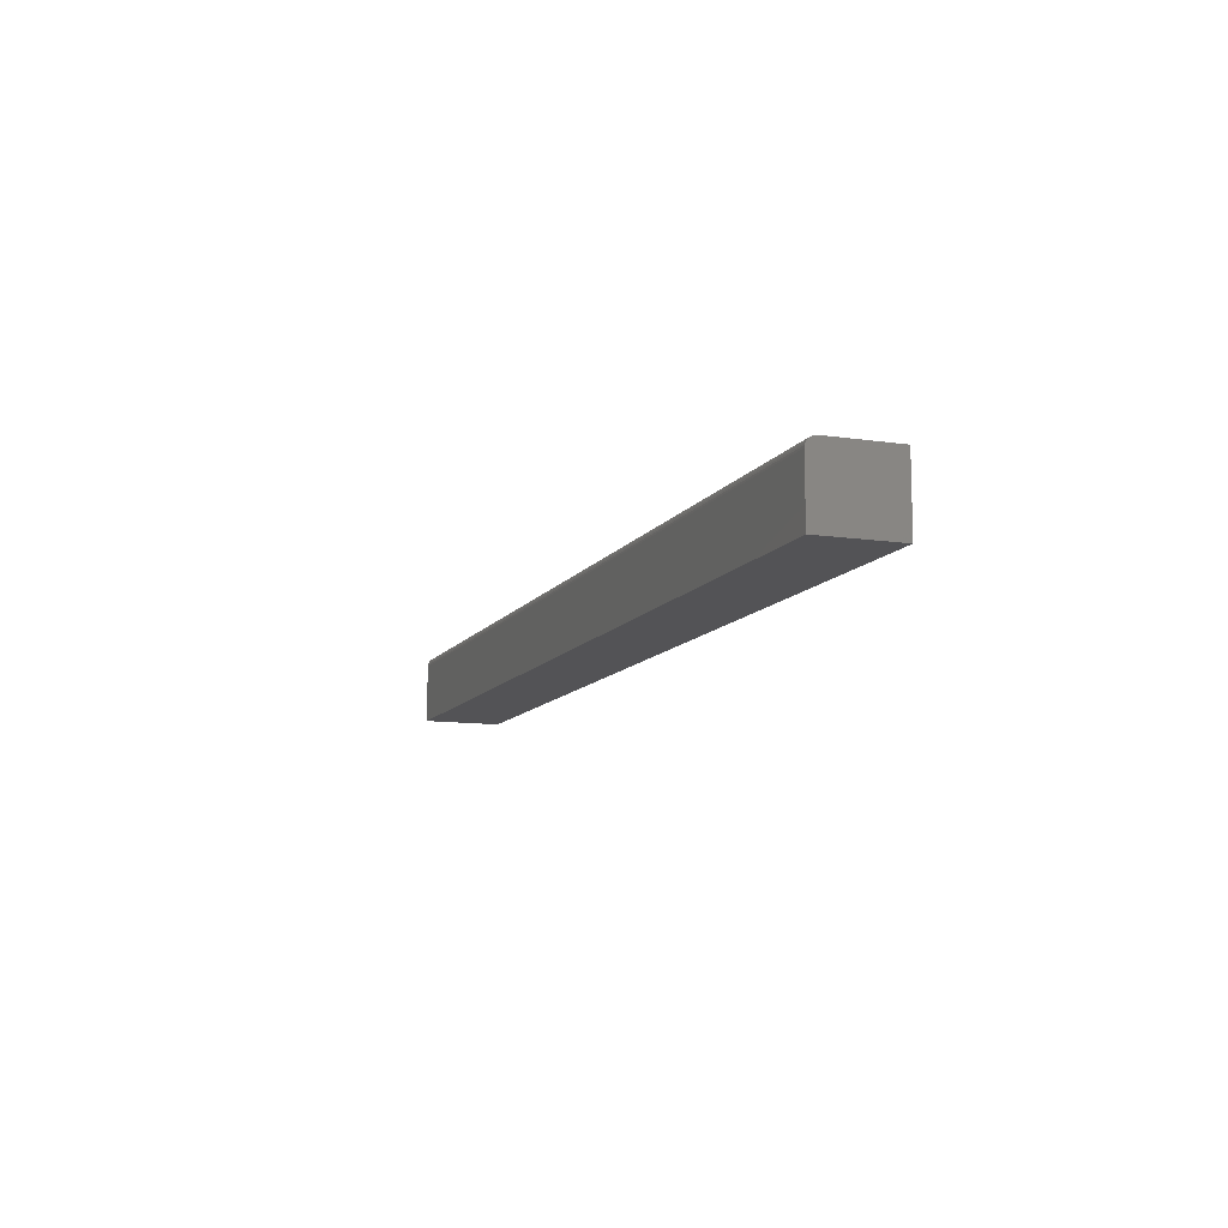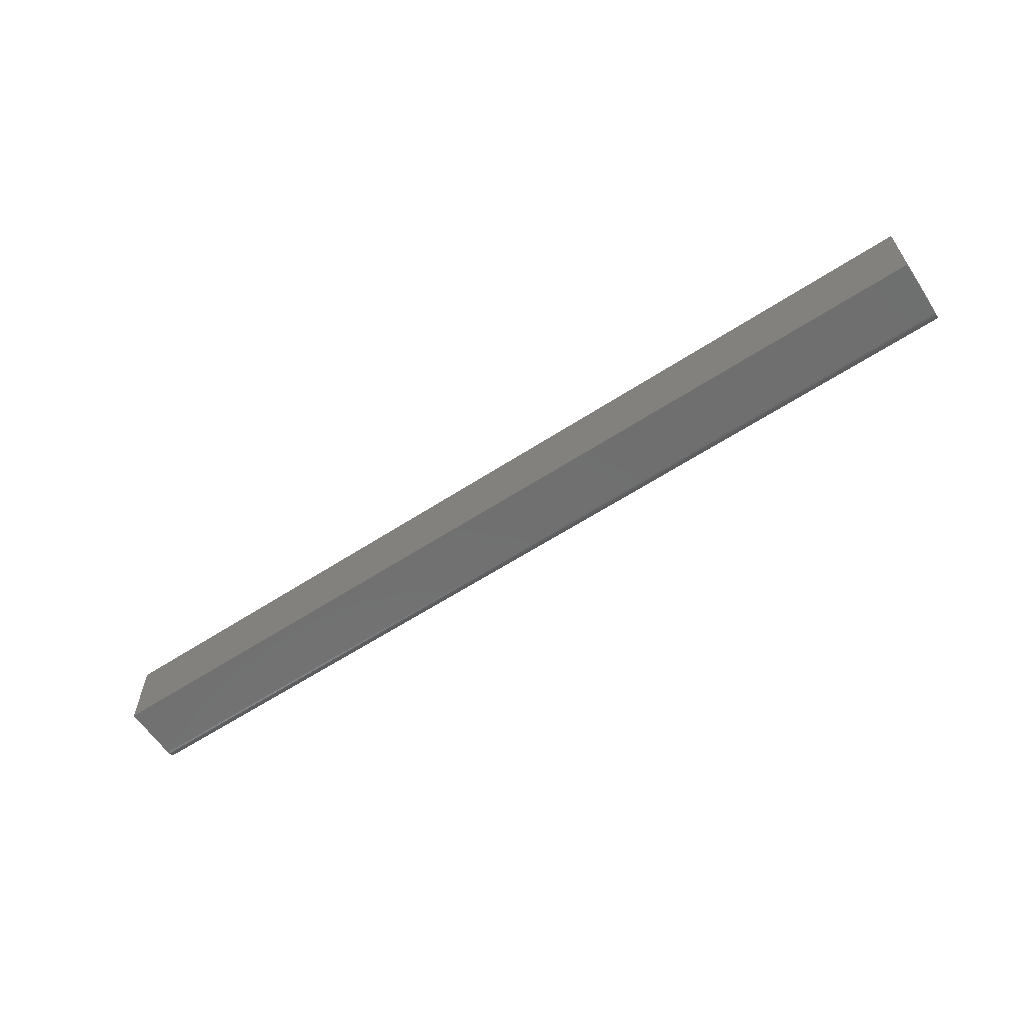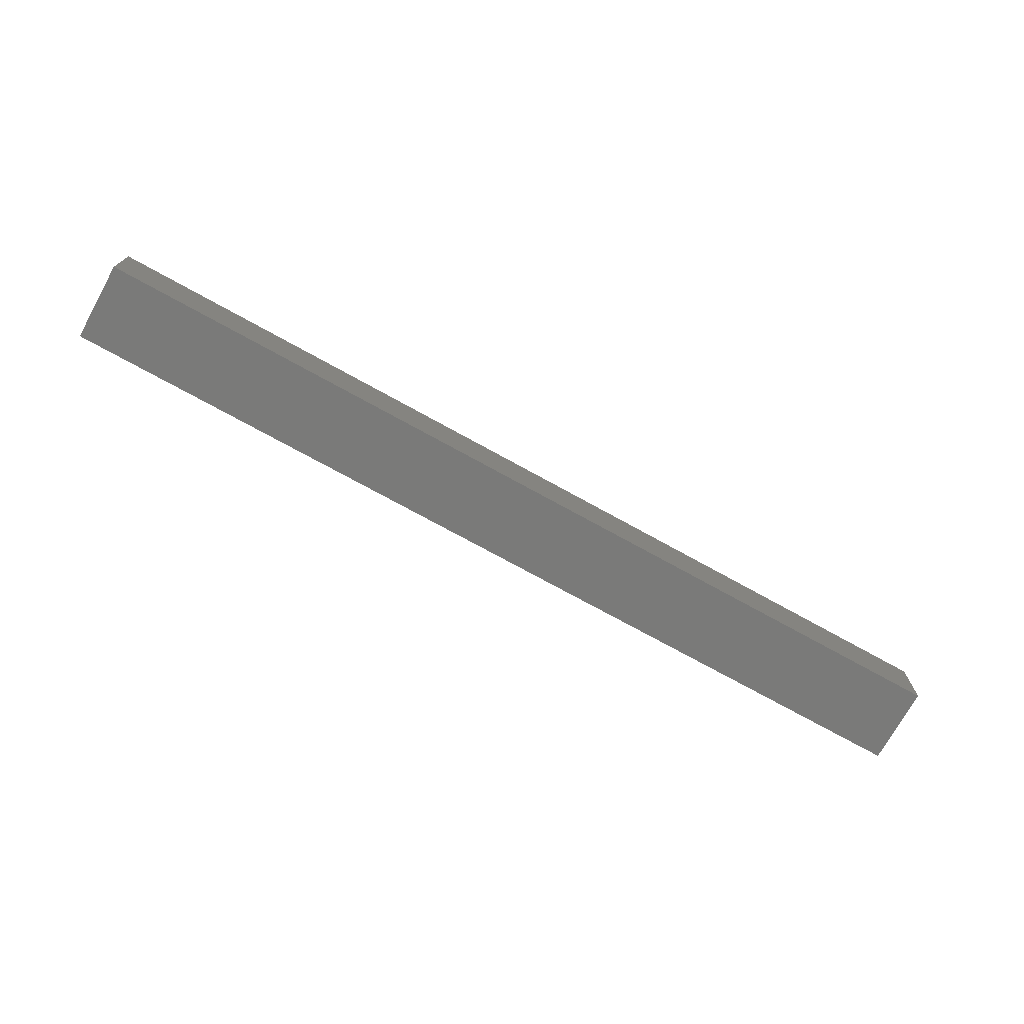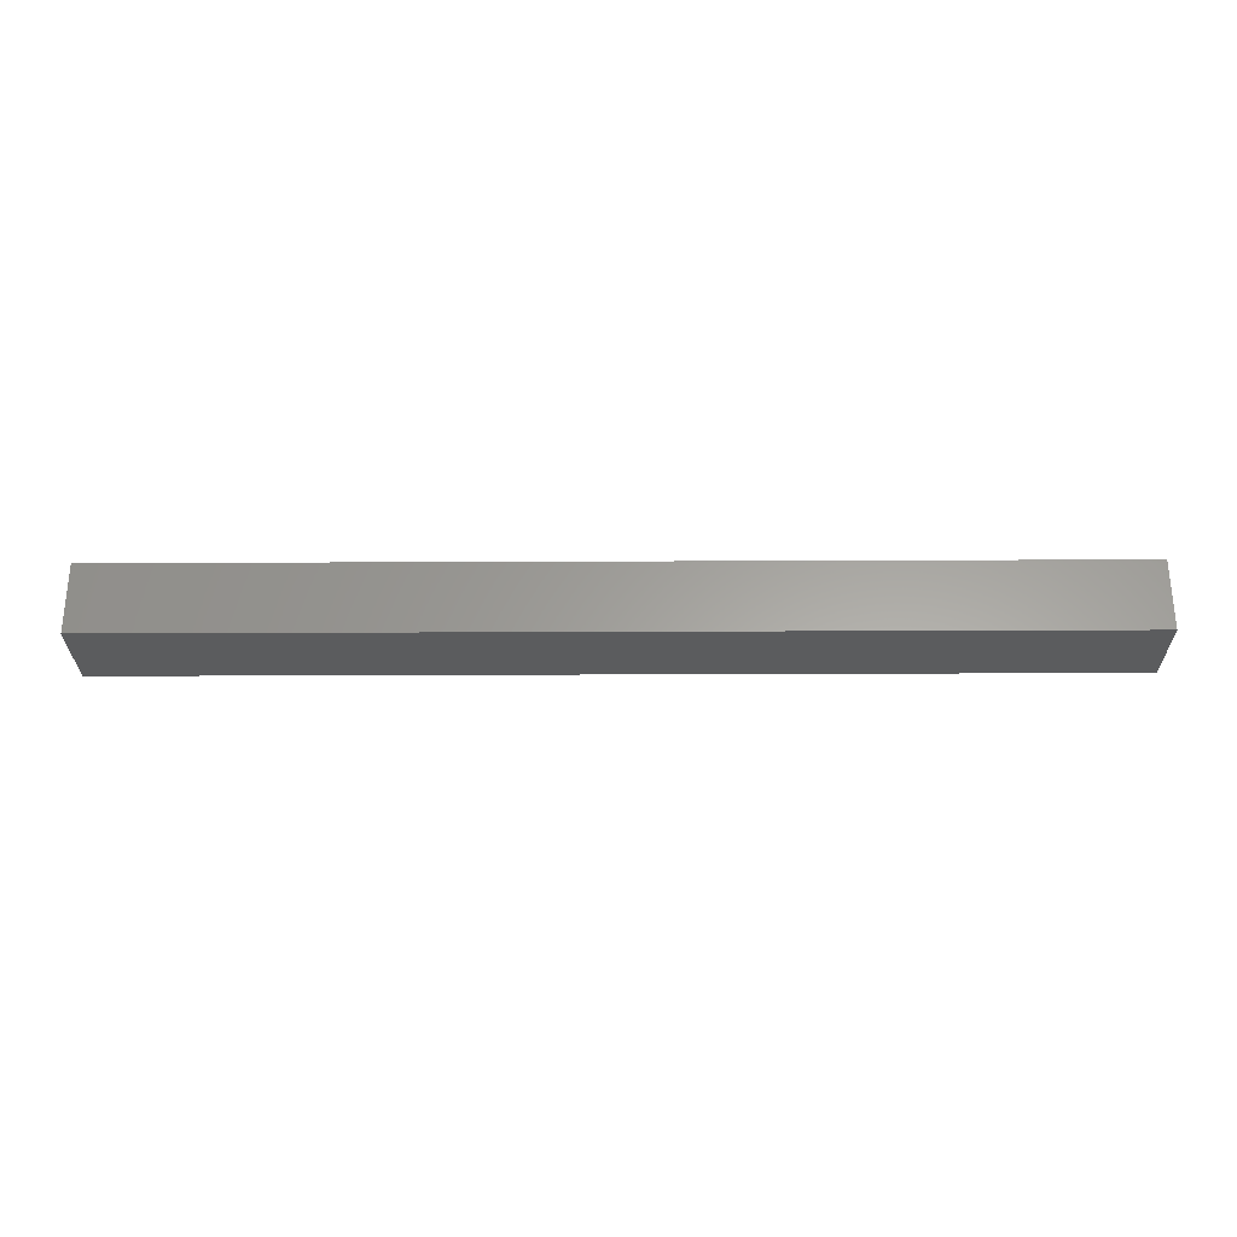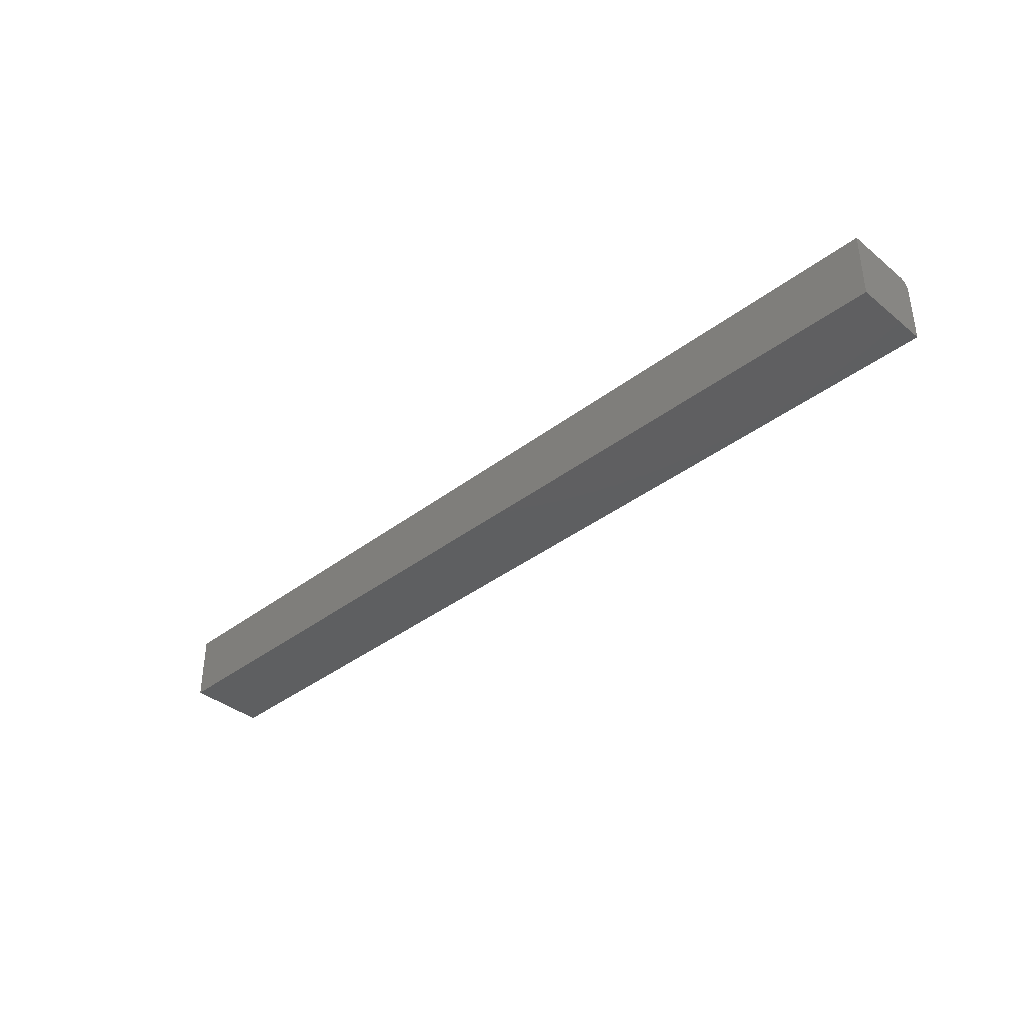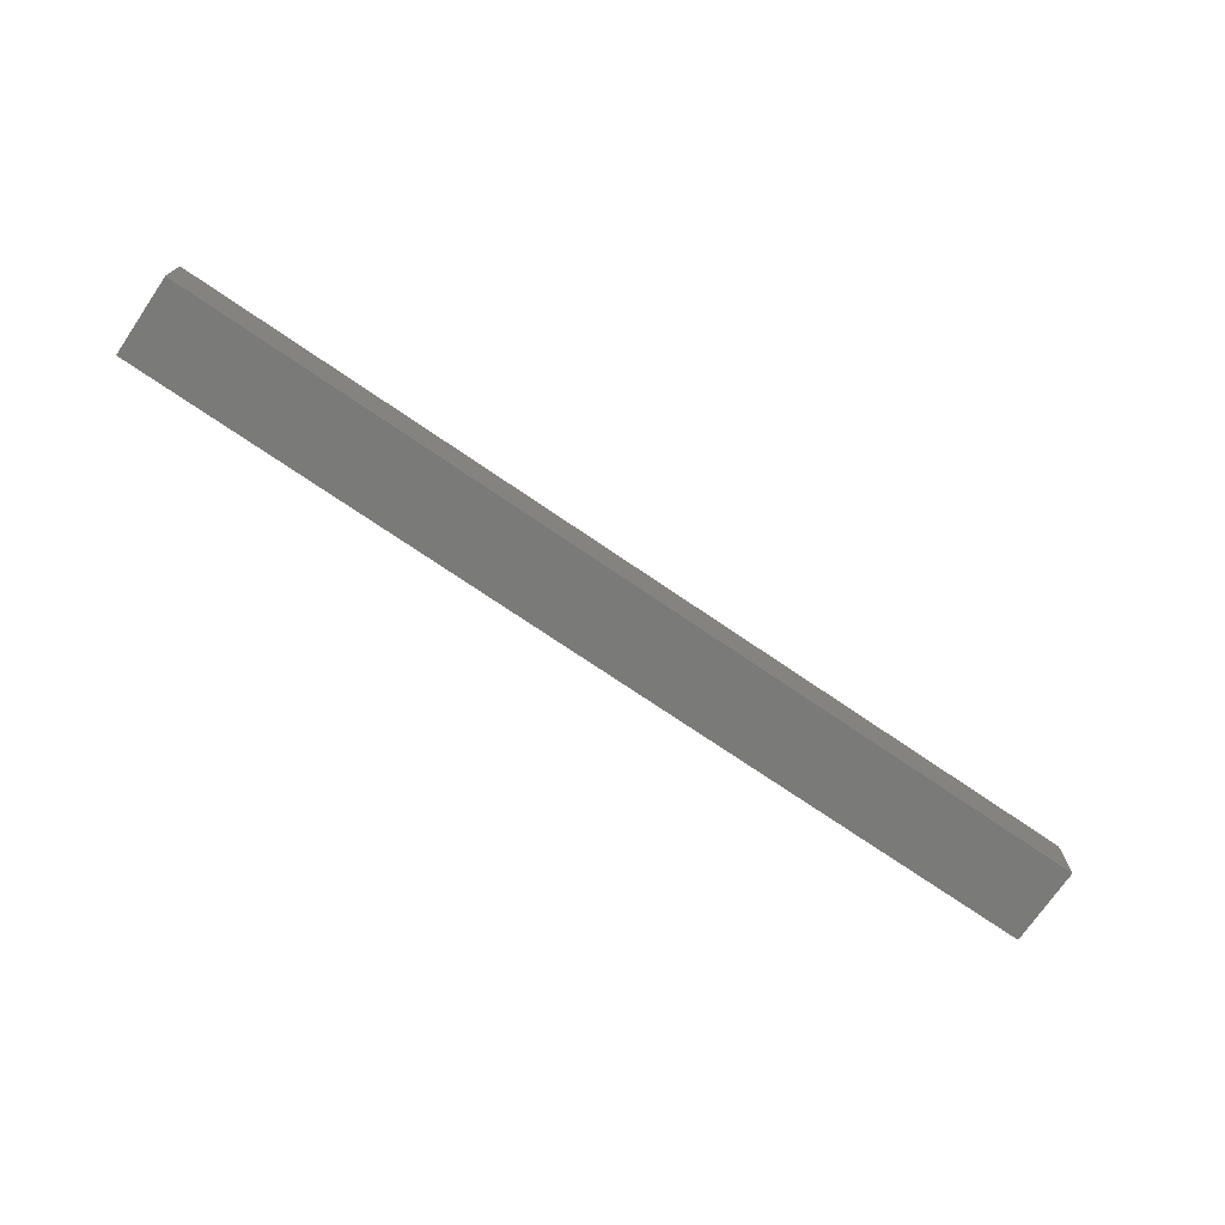
<metadata>
{"format":"stl","ext":"stl","renderer":"f3d","projection":"perspective","resolution":1024,"background":"white","views":[{"elev":-10.9,"azim":-110.3,"up":"+Y"},{"elev":-61.3,"azim":33.5,"up":"+Z"},{"elev":-73.2,"azim":-29.0,"up":"+Y"},{"elev":-28.6,"azim":0.4,"up":"+Y"},{"elev":-38.0,"azim":44.2,"up":"+Y"},{"elev":-72.9,"azim":145.6,"up":"+Y"}]}
</metadata>
<code>
# stl→obj: 24 verts, 44 faces
v 4.784e-19 0.05469 0.007812
v 3.867e-18 0.05469 0.06316
v 0.75 0.05469 0.007812
v 0.75 0.05469 0.06316
v 1.401e-19 0.0524 0.002288
v 8.062e-20 0.05122 0.001317
v 2.126e-19 0.05337 0.003472
v 3.867e-18 0 0.06316
v 0 0 0
v 3.851e-19 0.05454 0.006288
v 2.953e-19 0.05409 0.004823
v 3.641e-20 0.04986 0.0005947
v 9.192e-21 0.0484 0.0001501
v 0 0.04688 0
v 0.75 0 0.06316
v 0.75 0 -4.592e-17
v 0.75 0.04688 -4.592e-17
v 0.75 0.0484 0.0001501
v 0.75 0.04986 0.0005947
v 0.75 0.05122 0.001317
v 0.75 0.0524 0.002288
v 0.75 0.05337 0.003472
v 0.75 0.05409 0.004823
v 0.75 0.05454 0.006288
f 1 2 3
f 3 2 4
f 5 6 7
f 8 2 1
f 9 8 1
f 9 1 10
f 9 10 11
f 9 11 7
f 9 7 6
f 6 12 13
f 6 13 14
f 6 14 9
f 15 16 17
f 15 17 18
f 15 18 19
f 15 19 20
f 15 20 21
f 15 21 22
f 15 22 23
f 15 23 24
f 15 24 3
f 15 3 4
f 14 17 9
f 9 17 16
f 1 3 10
f 10 3 24
f 10 24 11
f 11 24 23
f 11 23 7
f 7 23 22
f 7 22 5
f 5 22 21
f 5 21 6
f 6 21 20
f 6 20 12
f 12 20 19
f 12 19 13
f 13 19 18
f 13 18 14
f 14 18 17
f 9 16 8
f 8 16 15
f 4 2 15
f 15 2 8

</code>
